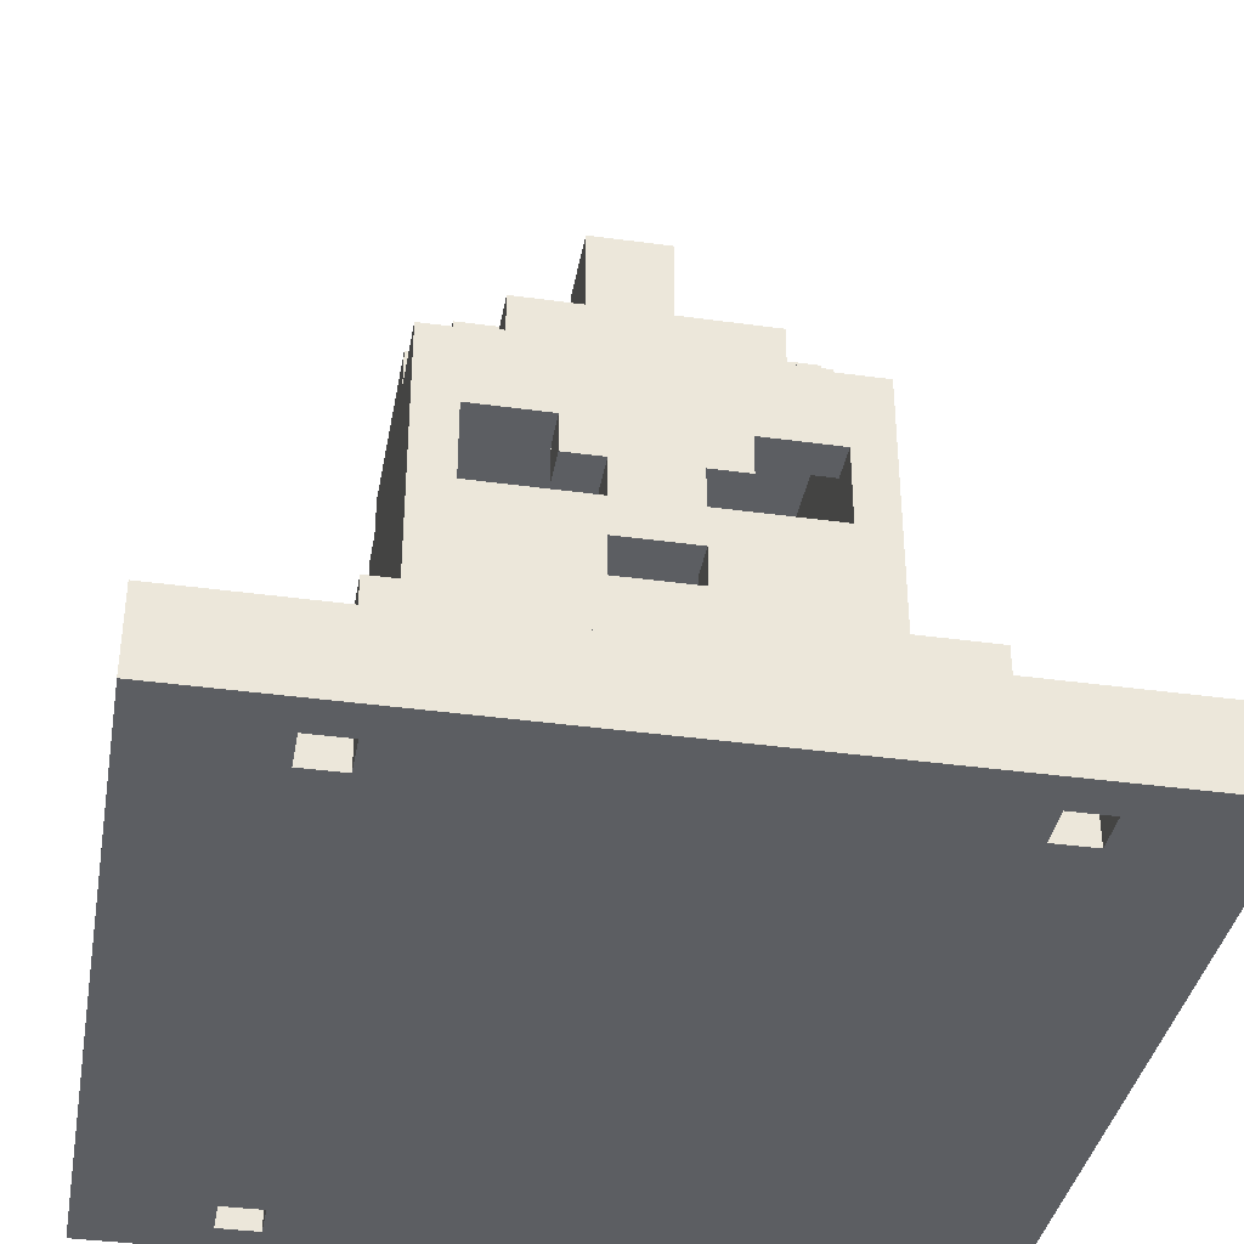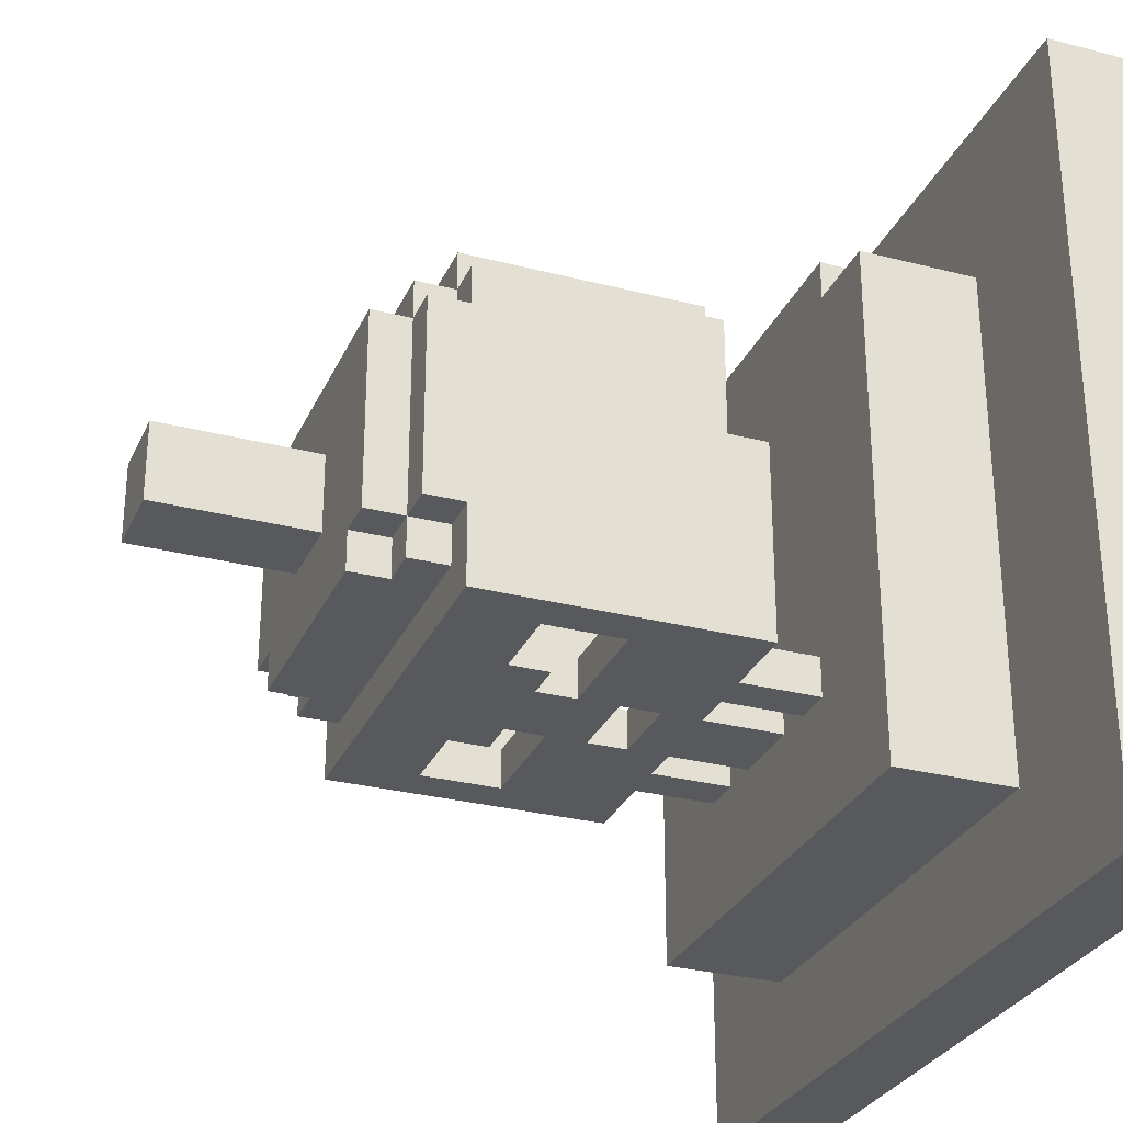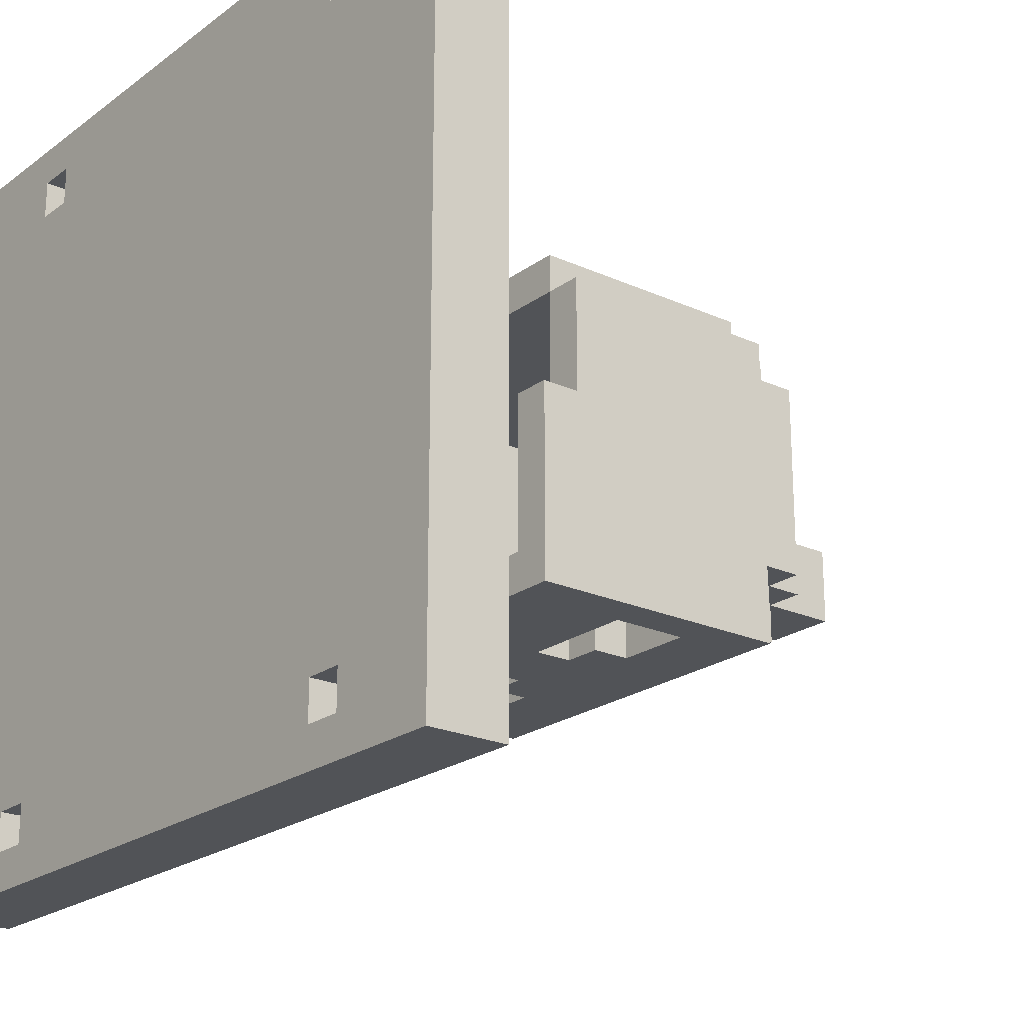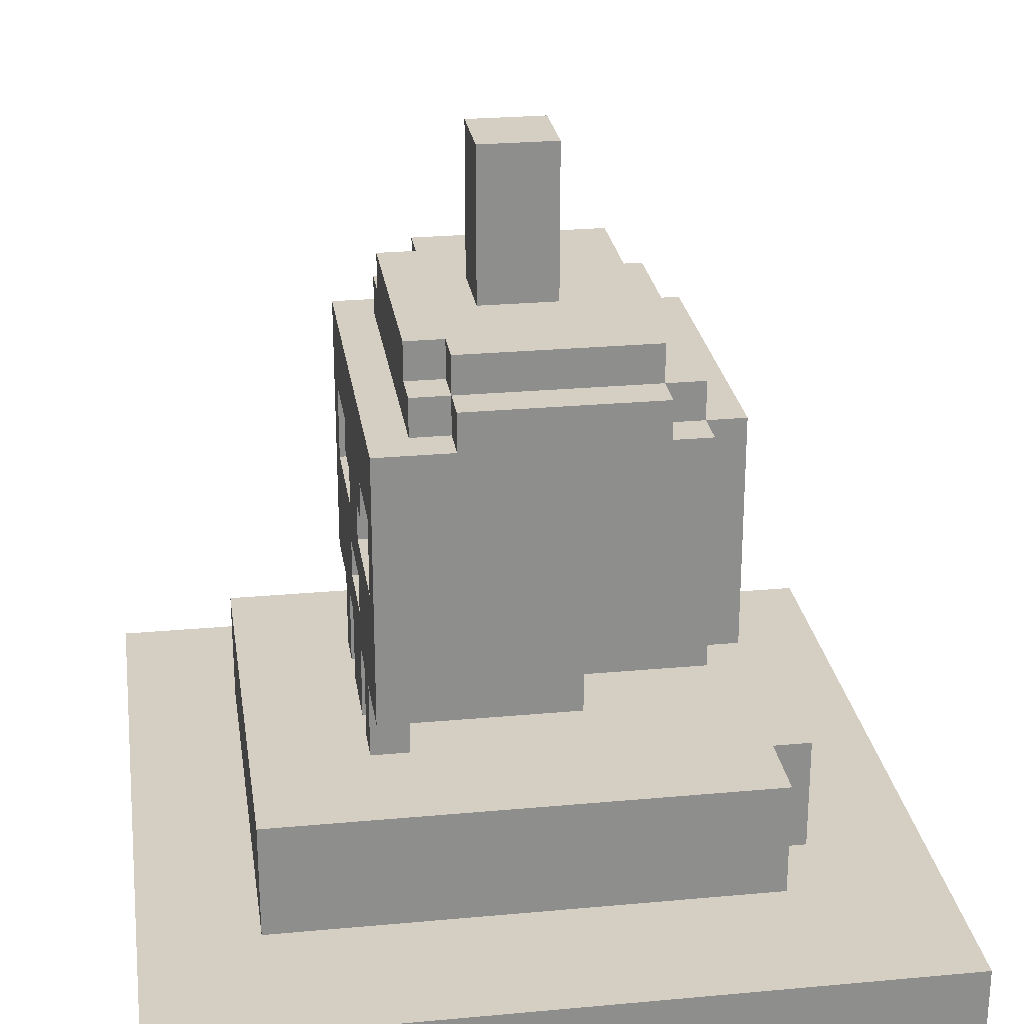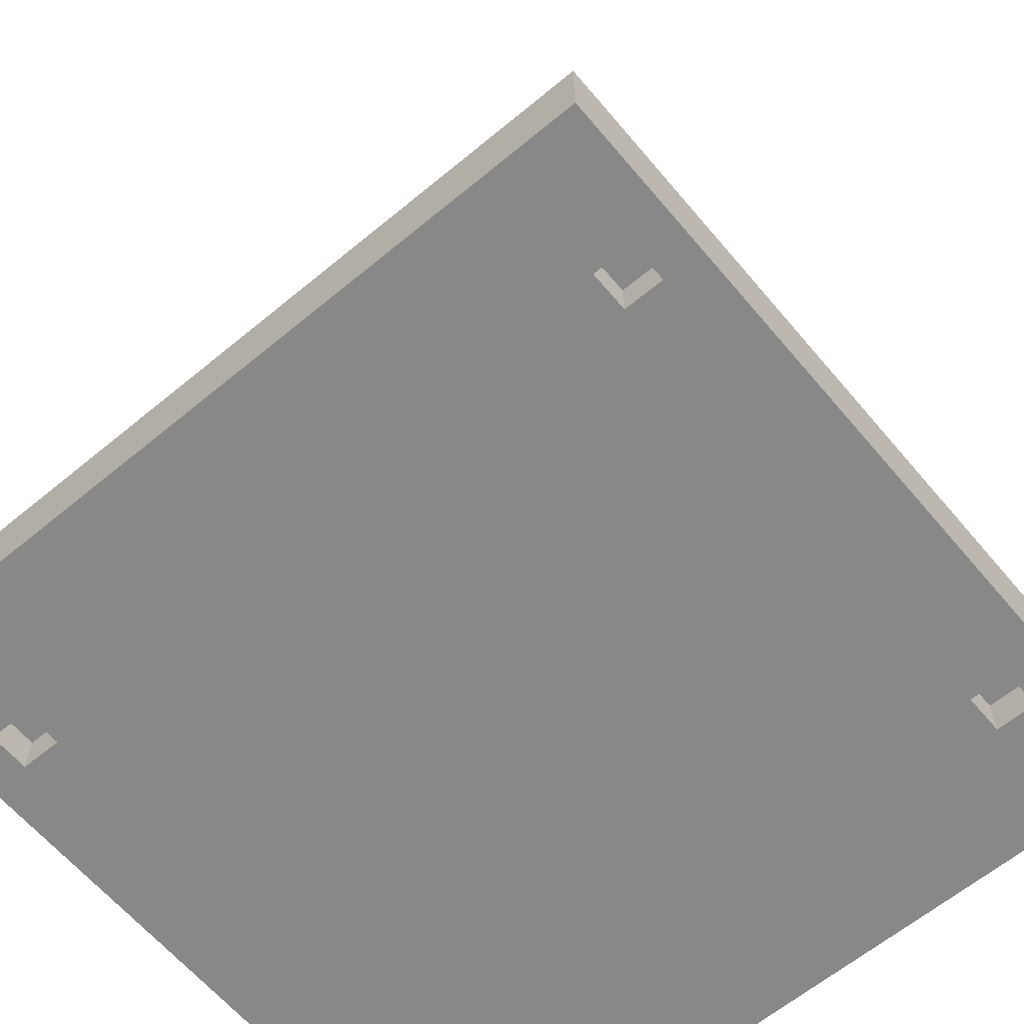
<metadata>
{"format":"obj","ext":"obj","renderer":"f3d","projection":"perspective","resolution":1024,"background":"white","views":[{"elev":-37.4,"azim":169.9,"up":"+Y"},{"elev":-29.3,"azim":-110.9,"up":"+Z"},{"elev":-21.9,"azim":51.6,"up":"+Z"},{"elev":25.6,"azim":-98.4,"up":"+Y"},{"elev":-62.8,"azim":-50.0,"up":"+Y"}]}
</metadata>
<code>
v -10 0 10
v -10 0 -10
v -10 2 10
v -10 2 -10
v -6 0 9
v -6 0 8
v -6 0 -8
v -6 0 -9
v -6 1 9
v -6 1 8
v -6 1 -8
v -6 1 -9
v -6 2 6
v -6 2 -7
v -6 5 6
v -6 5 -7
v -5 7 1
v -5 7 -4
v -5 8 4
v -5 8 1
v -5 14 4
v -5 14 3
v -5 14 -2
v -5 14 -4
v -5 15 3
v -5 15 -2
v -4 2 7
v -4 2 6
v -4 5 7
v -4 5 6
v -4 8 5
v -4 8 4
v -4 14 5
v -4 14 4
v -4 14 3
v -4 14 -2
v -4 14 -3
v -4 15 4
v -4 15 3
v -4 15 -2
v -4 15 -3
v -4 16 3
v -4 16 -2
v -3 5 -3
v -3 5 -4
v -3 7 -3
v -3 7 -4
v -3 15 -2
v -3 15 -3
v -3 16 -2
v -3 16 -3
v -2 11 -3
v -2 11 -4
v -2 12 -3
v -2 12 -4
v -1 5 -3
v -1 5 -4
v -1 7 -3
v -1 7 -4
v -1 10 -3
v -1 10 -4
v -1 11 -3
v -1 11 -4
v -1 16 1
v -1 16 -1
v -1 20 1
v -1 20 -1
v 1 8 -3
v 1 8 -4
v 1 9 -3
v 1 9 -4
v 2 5 -3
v 2 5 -4
v 2 7 -3
v 2 7 -4
v 4 7 1
v 4 7 -3
v 4 8 4
v 4 8 1
v 4 10 -3
v 4 10 -4
v 4 12 -3
v 4 12 -4
v 4 14 4
v 4 14 -3
v 7 0 9
v 7 0 8
v 7 0 -8
v 7 0 -9
v 7 1 9
v 7 1 8
v 7 1 -8
v 7 1 -9
v -7 0 9
v -7 0 8
v -7 0 -8
v -7 0 -9
v -7 1 9
v -7 1 8
v -7 1 -8
v -7 1 -9
v -4 7 1
v -4 7 -3
v -4 8 4
v -4 8 1
v -4 10 -3
v -4 10 -4
v -4 12 -3
v -4 12 -4
v -4 14 4
v -4 14 -3
v -2 5 -3
v -2 5 -4
v -2 7 -3
v -2 7 -4
v -1 8 -3
v -1 8 -4
v -1 9 -3
v -1 9 -4
v 1 5 -3
v 1 5 -4
v 1 7 -3
v 1 7 -4
v 1 10 -3
v 1 10 -4
v 1 11 -3
v 1 11 -4
v 1 16 1
v 1 16 -1
v 1 20 1
v 1 20 -1
v 2 11 -3
v 2 11 -4
v 2 12 -3
v 2 12 -4
v 3 5 -3
v 3 5 -4
v 3 7 -3
v 3 7 -4
v 3 15 -2
v 3 15 -3
v 3 16 -2
v 3 16 -3
v 4 8 5
v 4 8 4
v 4 14 5
v 4 14 4
v 4 14 3
v 4 14 -2
v 4 14 -3
v 4 15 4
v 4 15 3
v 4 15 -2
v 4 15 -3
v 4 16 3
v 4 16 -2
v 5 7 1
v 5 7 -4
v 5 8 4
v 5 8 1
v 5 14 4
v 5 14 3
v 5 14 -2
v 5 14 -4
v 5 15 3
v 5 15 -2
v 6 0 9
v 6 0 8
v 6 0 -8
v 6 0 -9
v 6 1 9
v 6 1 8
v 6 1 -8
v 6 1 -9
v 6 2 7
v 6 2 -7
v 6 5 7
v 6 5 -7
v 10 0 10
v 10 0 -10
v 10 2 10
v 10 2 -10
v -10 0 10
v -10 2 10
v 10 0 10
v 10 2 10
v -7 0 8
v -7 1 8
v -6 0 8
v -6 1 8
v 6 0 8
v 6 1 8
v 7 0 8
v 7 1 8
v -4 2 7
v -4 5 7
v 6 2 7
v 6 5 7
v -6 2 6
v -6 5 6
v -4 2 6
v -4 5 6
v -4 8 5
v -4 14 5
v 4 8 5
v 4 14 5
v -5 8 4
v -5 14 4
v -4 8 4
v -4 14 4
v -4 15 4
v 4 8 4
v 4 14 4
v 4 15 4
v 5 8 4
v 5 14 4
v -5 14 3
v -5 15 3
v -4 14 3
v -4 15 3
v -4 16 3
v 4 14 3
v 4 15 3
v 4 16 3
v 5 14 3
v 5 15 3
v -5 7 1
v -5 8 1
v -4 7 1
v -4 8 1
v -1 16 1
v -1 20 1
v 1 16 1
v 1 20 1
v 4 7 1
v 4 8 1
v 5 7 1
v 5 8 1
v -4 7 -3
v -4 10 -3
v -4 12 -3
v -4 14 -3
v -3 5 -3
v -3 7 -3
v -2 5 -3
v -2 7 -3
v -2 11 -3
v -2 12 -3
v -1 5 -3
v -1 7 -3
v -1 8 -3
v -1 9 -3
v -1 10 -3
v -1 11 -3
v 1 5 -3
v 1 7 -3
v 1 8 -3
v 1 9 -3
v 1 10 -3
v 1 11 -3
v 2 5 -3
v 2 7 -3
v 2 11 -3
v 2 12 -3
v 3 5 -3
v 3 7 -3
v 4 7 -3
v 4 10 -3
v 4 12 -3
v 4 14 -3
v -7 0 -9
v -7 1 -9
v -6 0 -9
v -6 1 -9
v 6 0 -9
v 6 1 -9
v 7 0 -9
v 7 1 -9
v -7 0 9
v -7 1 9
v -6 0 9
v -6 1 9
v 6 0 9
v 6 1 9
v 7 0 9
v 7 1 9
v -4 8 4
v -4 14 4
v 4 8 4
v 4 14 4
v -1 16 -1
v -1 20 -1
v 1 16 -1
v 1 20 -1
v -5 14 -2
v -5 15 -2
v -4 14 -2
v -4 15 -2
v -4 16 -2
v -3 15 -2
v -3 16 -2
v 3 15 -2
v 3 16 -2
v 4 14 -2
v 4 15 -2
v 4 16 -2
v 5 14 -2
v 5 15 -2
v -4 14 -3
v -4 15 -3
v -3 15 -3
v -3 16 -3
v 3 15 -3
v 3 16 -3
v 4 14 -3
v 4 15 -3
v -5 7 -4
v -5 14 -4
v -4 10 -4
v -4 12 -4
v -3 5 -4
v -3 7 -4
v -2 5 -4
v -2 7 -4
v -2 11 -4
v -2 12 -4
v -1 5 -4
v -1 7 -4
v -1 8 -4
v -1 9 -4
v -1 10 -4
v -1 11 -4
v 1 5 -4
v 1 7 -4
v 1 8 -4
v 1 9 -4
v 1 10 -4
v 1 11 -4
v 2 5 -4
v 2 7 -4
v 2 11 -4
v 2 12 -4
v 3 5 -4
v 3 7 -4
v 4 10 -4
v 4 12 -4
v 5 7 -4
v 5 14 -4
v -6 2 -7
v -6 5 -7
v 6 2 -7
v 6 5 -7
v -7 0 -8
v -7 1 -8
v -6 0 -8
v -6 1 -8
v 6 0 -8
v 6 1 -8
v 7 0 -8
v 7 1 -8
v -10 0 -10
v -10 2 -10
v 10 0 -10
v 10 2 -10
v -10 0 10
v 10 0 10
v -7 0 9
v -6 0 9
v 6 0 9
v 7 0 9
v -7 0 8
v -6 0 8
v 6 0 8
v 7 0 8
v -7 0 -8
v -6 0 -8
v 6 0 -8
v 7 0 -8
v -7 0 -9
v -6 0 -9
v 6 0 -9
v 7 0 -9
v -10 0 -10
v 10 0 -10
v -7 1 9
v -6 1 9
v 6 1 9
v 7 1 9
v -7 1 8
v -6 1 8
v 6 1 8
v 7 1 8
v -7 1 -8
v -6 1 -8
v 6 1 -8
v 7 1 -8
v -7 1 -9
v -6 1 -9
v 6 1 -9
v 7 1 -9
v -5 7 1
v -4 7 1
v 4 7 1
v 5 7 1
v -4 7 -3
v -3 7 -3
v -2 7 -3
v -1 7 -3
v 1 7 -3
v 2 7 -3
v 3 7 -3
v 4 7 -3
v -5 7 -4
v -3 7 -4
v -2 7 -4
v -1 7 -4
v 1 7 -4
v 2 7 -4
v 3 7 -4
v 5 7 -4
v -4 8 5
v 4 8 5
v -5 8 4
v -4 8 4
v 4 8 4
v 5 8 4
v -5 8 1
v -4 8 1
v 4 8 1
v 5 8 1
v -1 9 -3
v 1 9 -3
v -1 9 -4
v 1 9 -4
v -2 11 -3
v -1 11 -3
v 1 11 -3
v 2 11 -3
v -2 11 -4
v -1 11 -4
v 1 11 -4
v 2 11 -4
v -4 12 -3
v -2 12 -3
v 2 12 -3
v 4 12 -3
v -4 12 -4
v -2 12 -4
v 2 12 -4
v 4 12 -4
v -4 14 4
v 4 14 4
v -4 14 -3
v 4 14 -3
v -10 2 10
v 10 2 10
v -4 2 7
v 6 2 7
v -6 2 6
v -4 2 6
v -6 2 -7
v 6 2 -7
v -10 2 -10
v 10 2 -10
v -4 5 7
v 6 5 7
v -6 5 6
v -4 5 6
v -3 5 -3
v -2 5 -3
v -1 5 -3
v 1 5 -3
v 2 5 -3
v 3 5 -3
v -3 5 -4
v -2 5 -4
v -1 5 -4
v 1 5 -4
v 2 5 -4
v 3 5 -4
v -6 5 -7
v 6 5 -7
v -1 8 -3
v 1 8 -3
v -1 8 -4
v 1 8 -4
v -4 10 -3
v -1 10 -3
v 1 10 -3
v 4 10 -3
v -4 10 -4
v -1 10 -4
v 1 10 -4
v 4 10 -4
v -4 14 5
v 4 14 5
v -5 14 4
v -4 14 4
v 4 14 4
v 5 14 4
v -5 14 3
v -4 14 3
v 4 14 3
v 5 14 3
v -5 14 -2
v -4 14 -2
v 4 14 -2
v 5 14 -2
v -4 14 -3
v 4 14 -3
v -5 14 -4
v 5 14 -4
v -4 15 4
v 4 15 4
v -5 15 3
v -4 15 3
v 4 15 3
v 5 15 3
v -5 15 -2
v -4 15 -2
v -3 15 -2
v 3 15 -2
v 4 15 -2
v 5 15 -2
v -4 15 -3
v -3 15 -3
v 3 15 -3
v 4 15 -3
v -4 16 3
v 4 16 3
v -1 16 1
v 1 16 1
v -1 16 -1
v 1 16 -1
v -4 16 -2
v -3 16 -2
v 3 16 -2
v 4 16 -2
v -3 16 -3
v 3 16 -3
v -1 20 1
v 1 20 1
v -1 20 -1
v 1 20 -1
f 3 2 1
f 4 2 3
f 9 6 5
f 10 6 9
f 11 8 7
f 12 8 11
f 15 14 13
f 16 14 15
f 20 18 17
f 21 20 19
f 22 20 21
f 23 18 20
f 23 20 22
f 24 18 23
f 25 23 22
f 26 23 25
f 29 28 27
f 30 28 29
f 33 32 31
f 34 32 33
f 38 35 34
f 39 35 38
f 40 37 36
f 41 37 40
f 42 40 39
f 43 40 42
f 46 45 44
f 47 45 46
f 50 49 48
f 51 49 50
f 54 53 52
f 55 53 54
f 58 57 56
f 59 57 58
f 62 61 60
f 63 61 62
f 66 65 64
f 67 65 66
f 70 69 68
f 71 69 70
f 74 73 72
f 75 73 74
f 79 77 76
f 80 77 79
f 80 79 78
f 82 80 78
f 82 81 80
f 83 81 82
f 84 82 78
f 85 82 84
f 90 87 86
f 91 87 90
f 92 89 88
f 93 89 92
f 94 95 98
f 98 95 99
f 96 97 100
f 100 97 101
f 102 103 105
f 105 103 106
f 104 105 106
f 104 106 108
f 106 107 108
f 108 107 109
f 104 108 110
f 110 108 111
f 112 113 114
f 114 113 115
f 116 117 118
f 118 117 119
f 120 121 122
f 122 121 123
f 124 125 126
f 126 125 127
f 128 129 130
f 130 129 131
f 132 133 134
f 134 133 135
f 136 137 138
f 138 137 139
f 140 141 142
f 142 141 143
f 144 145 146
f 146 145 147
f 147 148 151
f 151 148 152
f 149 150 153
f 153 150 154
f 152 153 155
f 155 153 156
f 157 158 160
f 159 160 161
f 161 160 162
f 160 158 163
f 162 160 163
f 163 158 164
f 162 163 165
f 165 163 166
f 167 168 171
f 171 168 172
f 169 170 173
f 173 170 174
f 175 176 177
f 177 176 178
f 179 180 181
f 181 180 182
f 185 184 183
f 186 184 185
f 189 188 187
f 190 188 189
f 193 192 191
f 194 192 193
f 197 196 195
f 198 196 197
f 201 200 199
f 202 200 201
f 205 204 203
f 206 204 205
f 209 208 207
f 210 208 209
f 213 211 210
f 214 211 213
f 215 213 212
f 216 213 215
f 219 218 217
f 220 218 219
f 223 221 220
f 224 221 223
f 225 223 222
f 226 223 225
f 229 228 227
f 230 228 229
f 233 232 231
f 234 232 233
f 237 236 235
f 238 236 237
f 244 240 239
f 245 244 243
f 246 240 244
f 246 244 245
f 248 242 241
f 250 240 246
f 251 240 250
f 252 240 251
f 253 240 252
f 254 248 247
f 255 250 249
f 255 251 250
f 256 251 255
f 257 251 256
f 258 253 252
f 258 254 253
f 259 254 258
f 260 248 254
f 260 254 259
f 262 257 256
f 262 258 257
f 262 259 258
f 263 248 260
f 264 242 248
f 264 248 263
f 265 262 261
f 266 259 262
f 266 262 265
f 267 259 266
f 268 259 267
f 269 242 264
f 270 242 269
f 273 272 271
f 274 272 273
f 277 276 275
f 278 276 277
f 279 280 281
f 281 280 282
f 283 284 285
f 285 284 286
f 287 288 289
f 289 288 290
f 291 292 293
f 293 292 294
f 295 296 297
f 297 296 298
f 298 299 300
f 300 299 301
f 302 303 305
f 305 303 306
f 304 305 307
f 307 305 308
f 309 310 311
f 309 311 313
f 311 312 313
f 313 312 314
f 309 313 315
f 315 313 316
f 317 318 319
f 319 318 320
f 317 319 322
f 321 322 323
f 322 319 324
f 323 322 324
f 320 318 326
f 324 319 328
f 328 319 329
f 329 319 330
f 330 319 331
f 325 326 332
f 327 328 333
f 328 329 333
f 333 329 334
f 334 329 335
f 330 331 336
f 331 332 336
f 336 332 337
f 332 326 338
f 337 332 338
f 334 335 340
f 335 336 340
f 336 337 340
f 338 326 341
f 326 318 342
f 341 326 342
f 339 340 343
f 340 337 344
f 343 340 344
f 344 337 345
f 342 318 346
f 344 345 347
f 345 346 347
f 346 318 348
f 347 346 348
f 349 350 351
f 351 350 352
f 353 354 355
f 355 354 356
f 357 358 359
f 359 358 360
f 361 362 363
f 363 362 364
f 367 366 365
f 368 366 367
f 369 366 368
f 370 366 369
f 371 367 365
f 372 369 368
f 373 369 372
f 374 366 370
f 375 373 372
f 375 374 373
f 375 371 365
f 375 372 371
f 376 374 375
f 377 374 376
f 378 366 374
f 378 374 377
f 379 375 365
f 380 377 376
f 381 377 380
f 382 366 378
f 383 379 365
f 383 382 381
f 383 381 380
f 383 380 379
f 384 366 382
f 384 382 383
f 389 386 385
f 390 386 389
f 391 388 387
f 392 388 391
f 397 394 393
f 398 394 397
f 399 396 395
f 400 396 399
f 405 402 401
f 412 404 403
f 413 405 401
f 413 406 405
f 414 406 413
f 415 408 407
f 416 408 415
f 417 410 409
f 418 410 417
f 419 412 411
f 420 404 412
f 420 412 419
f 424 422 421
f 425 422 424
f 427 424 423
f 428 424 427
f 429 426 425
f 430 426 429
f 433 432 431
f 434 432 433
f 439 436 435
f 440 436 439
f 441 438 437
f 442 438 441
f 447 444 443
f 448 444 447
f 449 446 445
f 450 446 449
f 453 452 451
f 454 452 453
f 455 456 457
f 457 456 458
f 455 457 459
f 459 457 460
f 455 459 461
f 458 456 462
f 455 461 463
f 461 462 463
f 462 456 464
f 463 462 464
f 465 466 468
f 468 466 469
f 467 468 469
f 469 466 470
f 470 466 471
f 471 466 472
f 472 466 473
f 473 466 474
f 467 469 475
f 470 471 476
f 476 471 477
f 472 473 478
f 478 473 479
f 474 466 480
f 478 479 481
f 479 480 481
f 476 477 481
f 467 475 481
f 477 478 481
f 475 476 481
f 480 466 482
f 481 480 482
f 483 484 485
f 485 484 486
f 487 488 491
f 491 488 492
f 489 490 493
f 493 490 494
f 495 496 498
f 498 496 499
f 497 498 501
f 501 498 502
f 499 500 503
f 503 500 504
f 505 506 509
f 507 508 510
f 505 509 511
f 509 510 511
f 510 508 512
f 511 510 512
f 513 514 516
f 516 514 517
f 515 516 519
f 519 516 520
f 517 518 523
f 523 518 524
f 520 521 525
f 525 521 526
f 522 523 527
f 527 523 528
f 529 530 531
f 531 530 532
f 529 531 533
f 532 530 534
f 529 533 535
f 533 534 535
f 535 534 536
f 534 530 537
f 536 534 537
f 537 530 538
f 536 537 539
f 539 537 540
f 541 542 543
f 543 542 544

</code>
